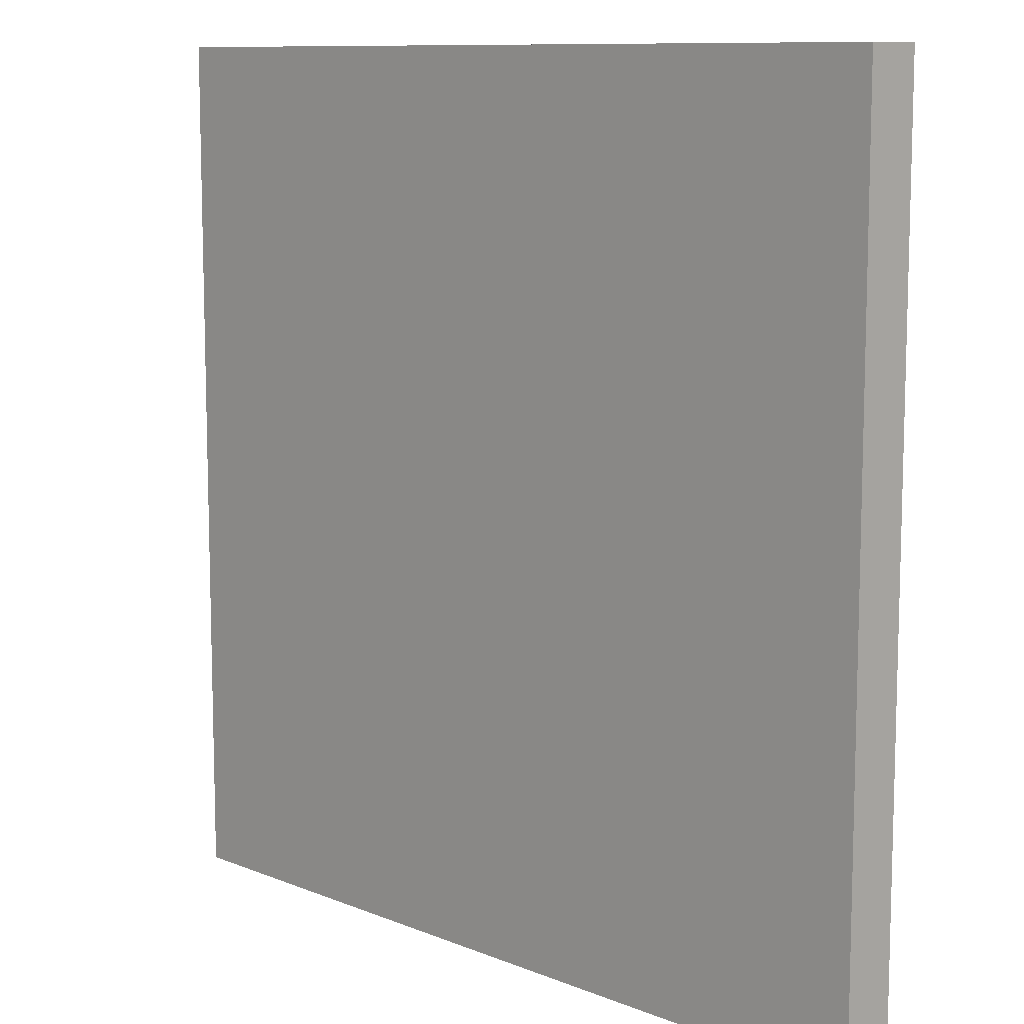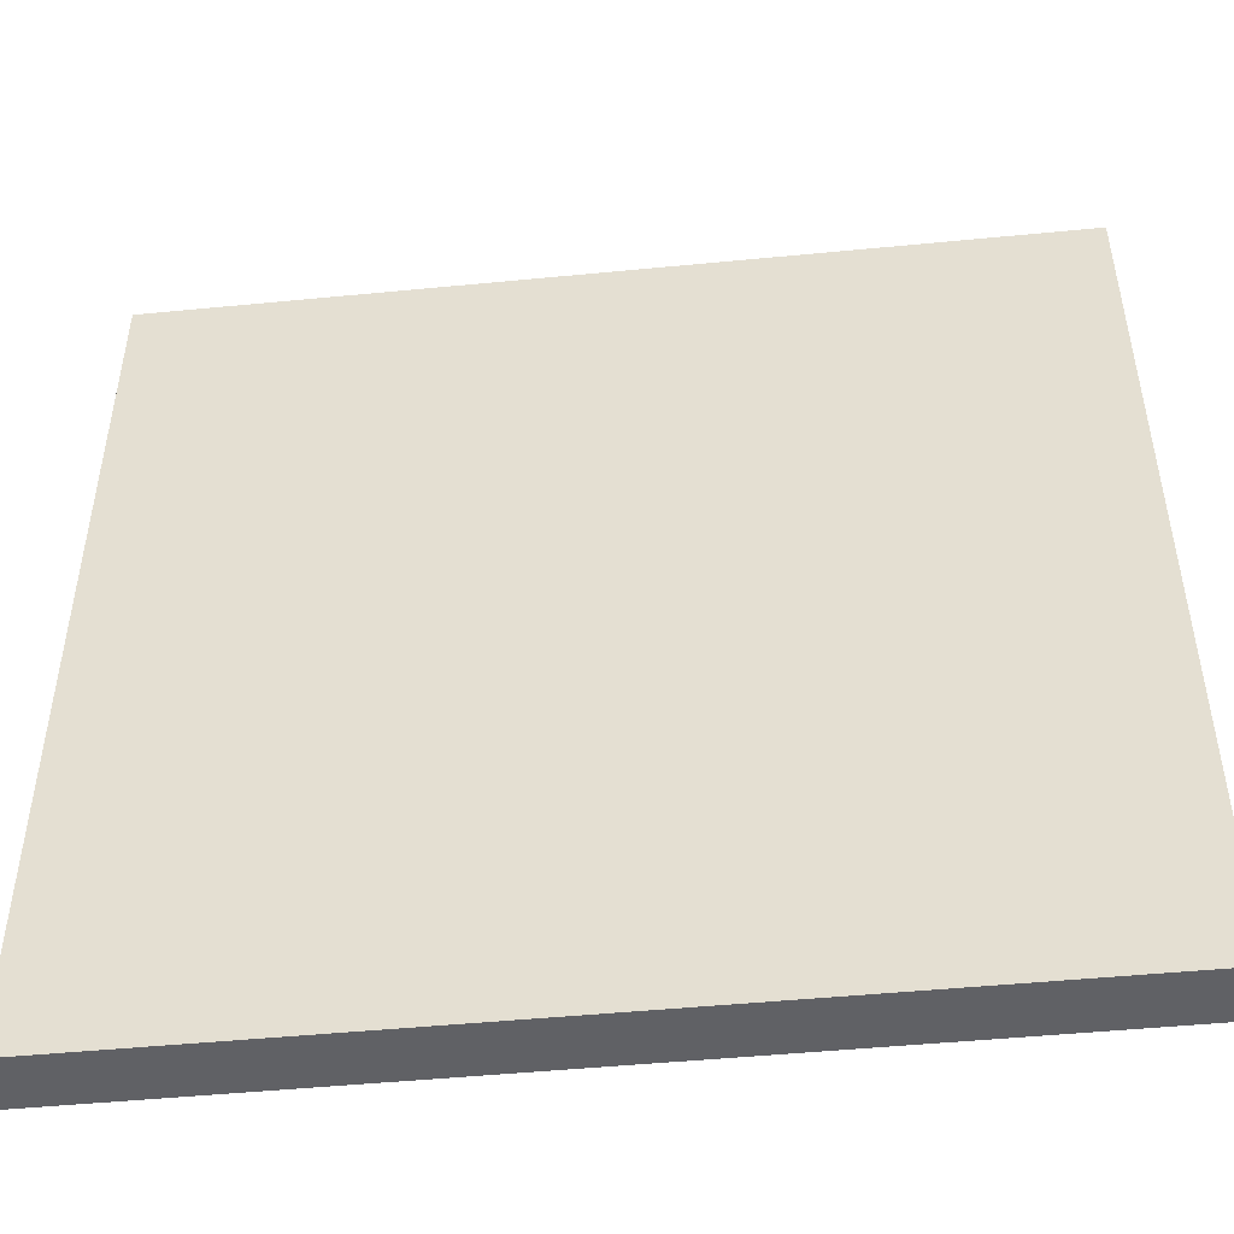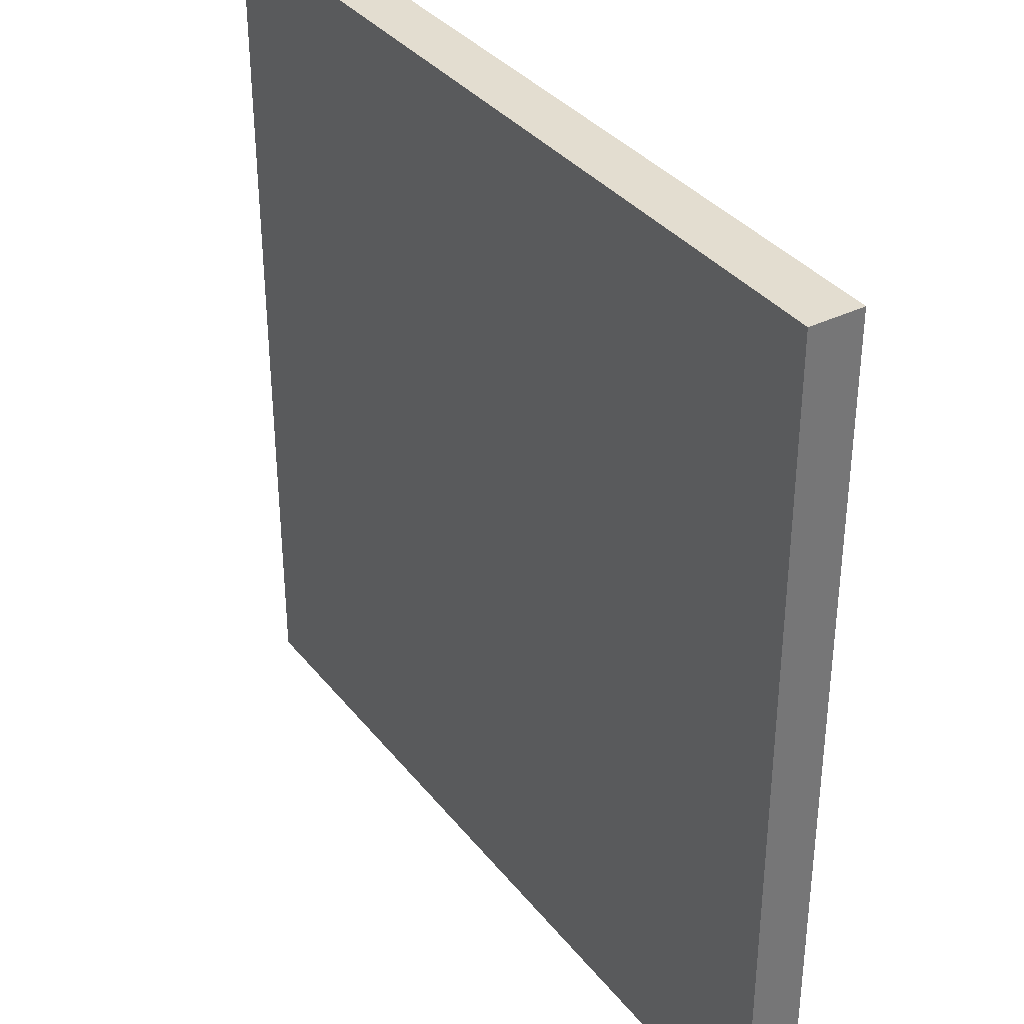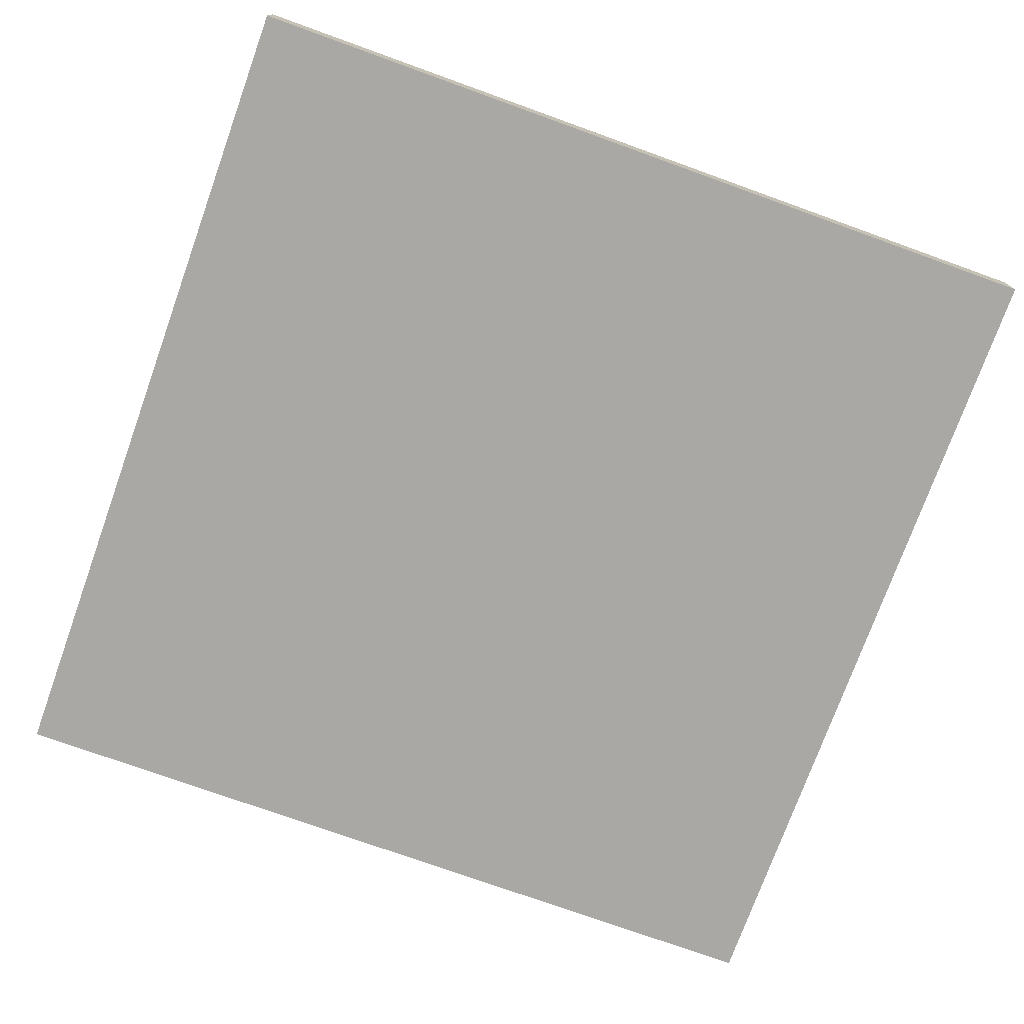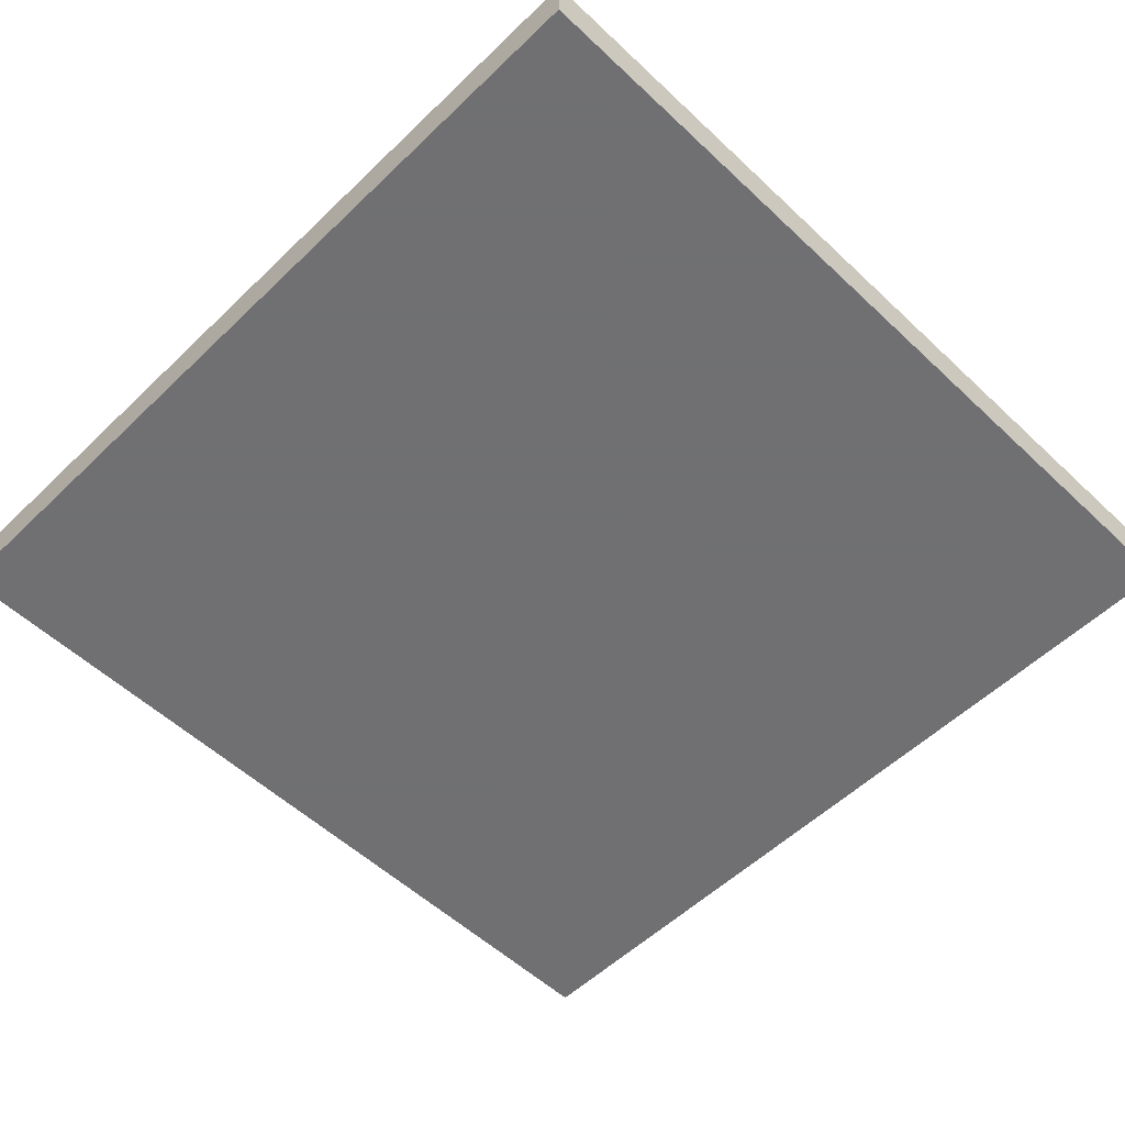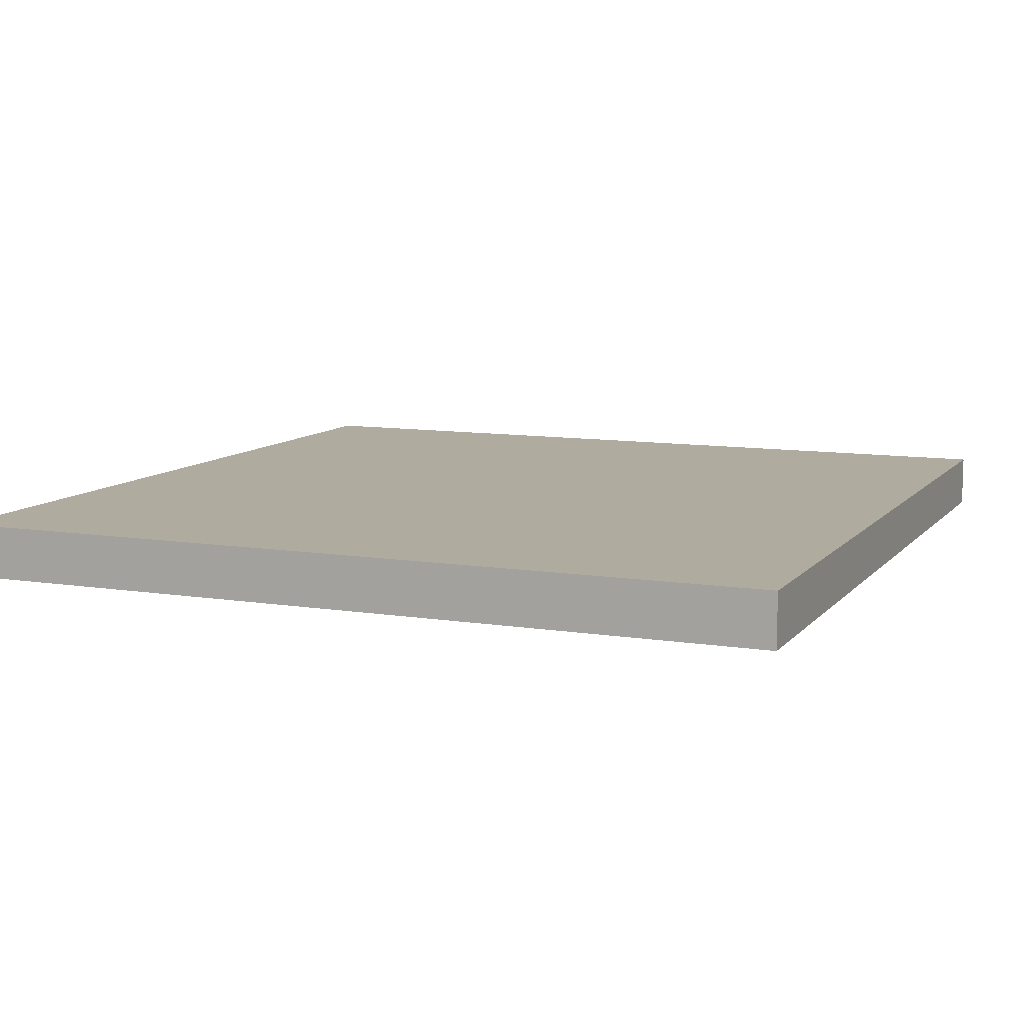
<metadata>
{"format":"obj","ext":"obj","renderer":"f3d","projection":"perspective","resolution":1024,"background":"white","views":[{"elev":10.1,"azim":45.7,"up":"+Y"},{"elev":-48.8,"azim":-173.8,"up":"+Y"},{"elev":35.5,"azim":-123.0,"up":"+Y"},{"elev":-75.1,"azim":-109.8,"up":"+Z"},{"elev":-55.0,"azim":135.3,"up":"+Z"},{"elev":9.7,"azim":-157.3,"up":"+Z"}]}
</metadata>
<code>
v -288 96 212
v -224 96 208
v -288 96 208
v -224 96 212
v -288 32 212
v -288 32 208
v -224 32 212
v -224 32 208
f 1 2 3
f 1 4 2
f 5 3 6
f 5 1 3
f 7 6 8
f 7 5 6
f 4 8 2
f 4 7 8
f 3 8 6
f 3 2 8
f 5 4 1
f 5 7 4

</code>
